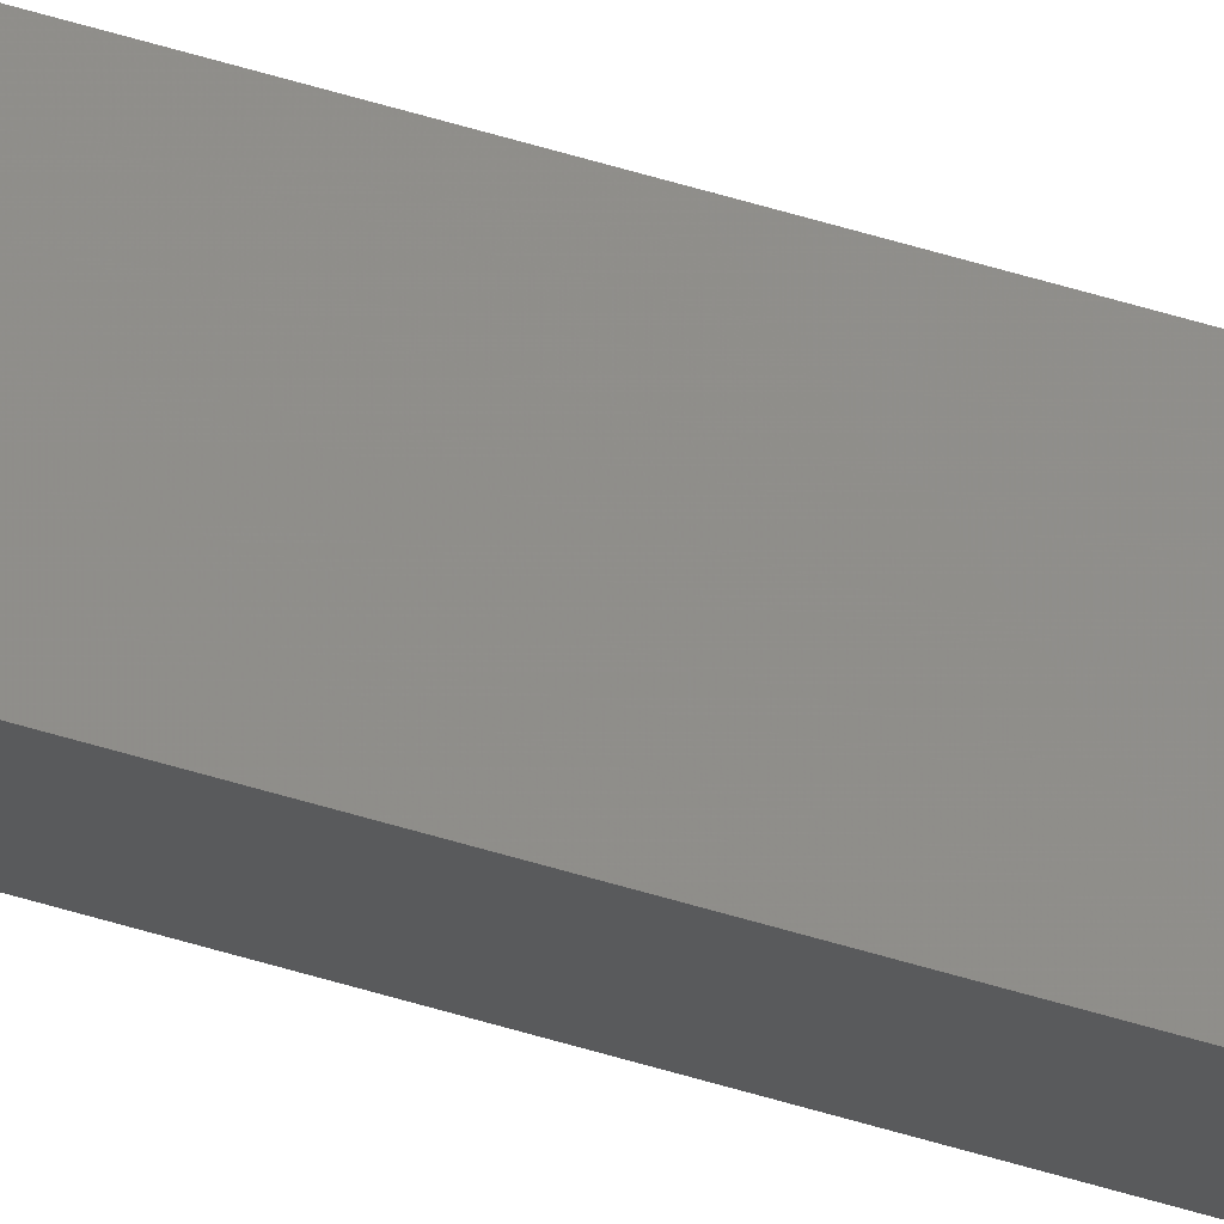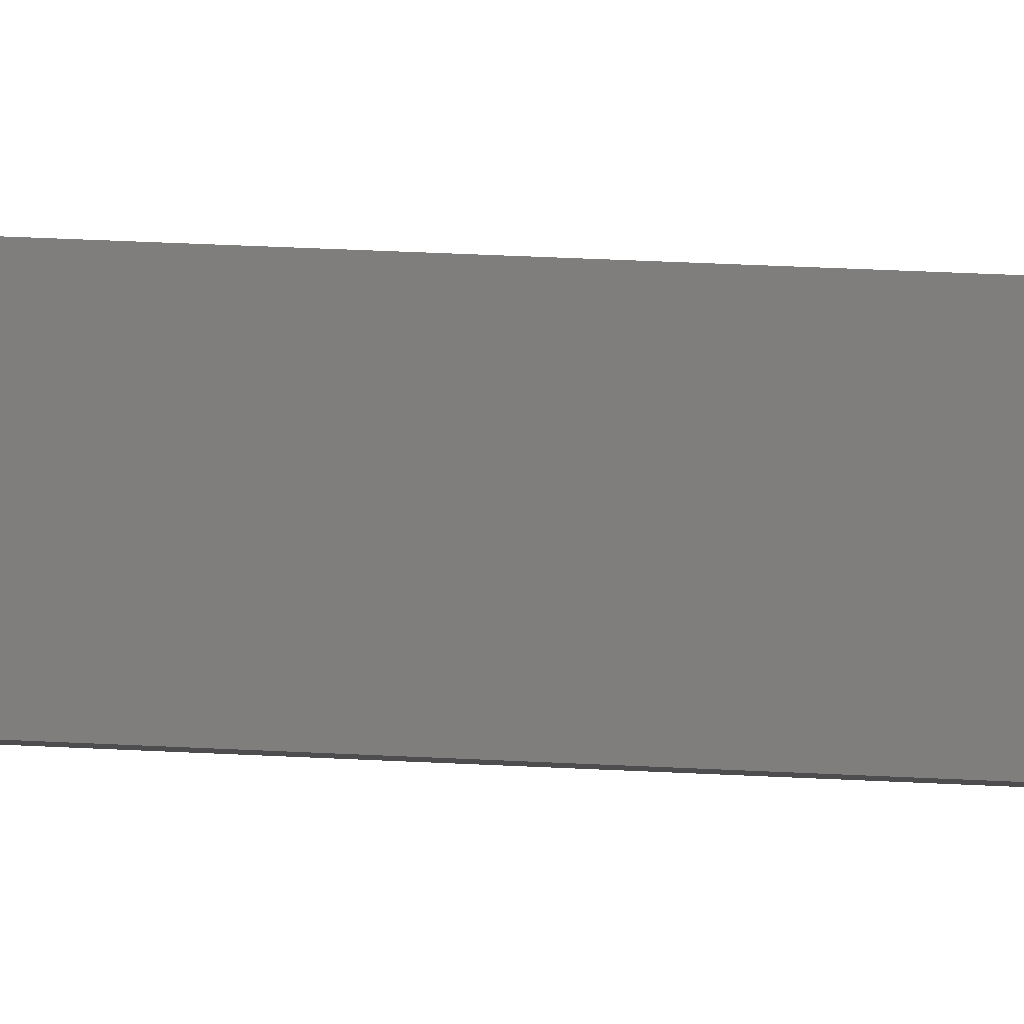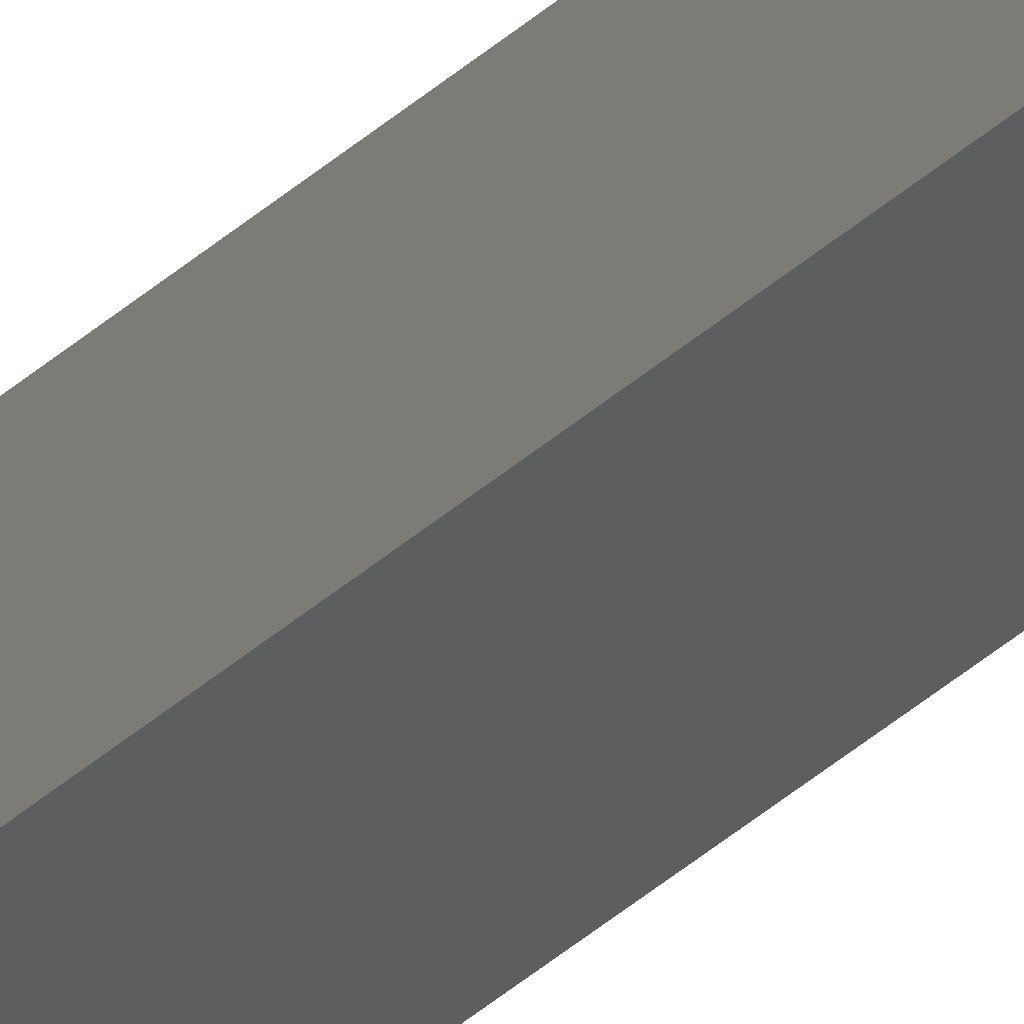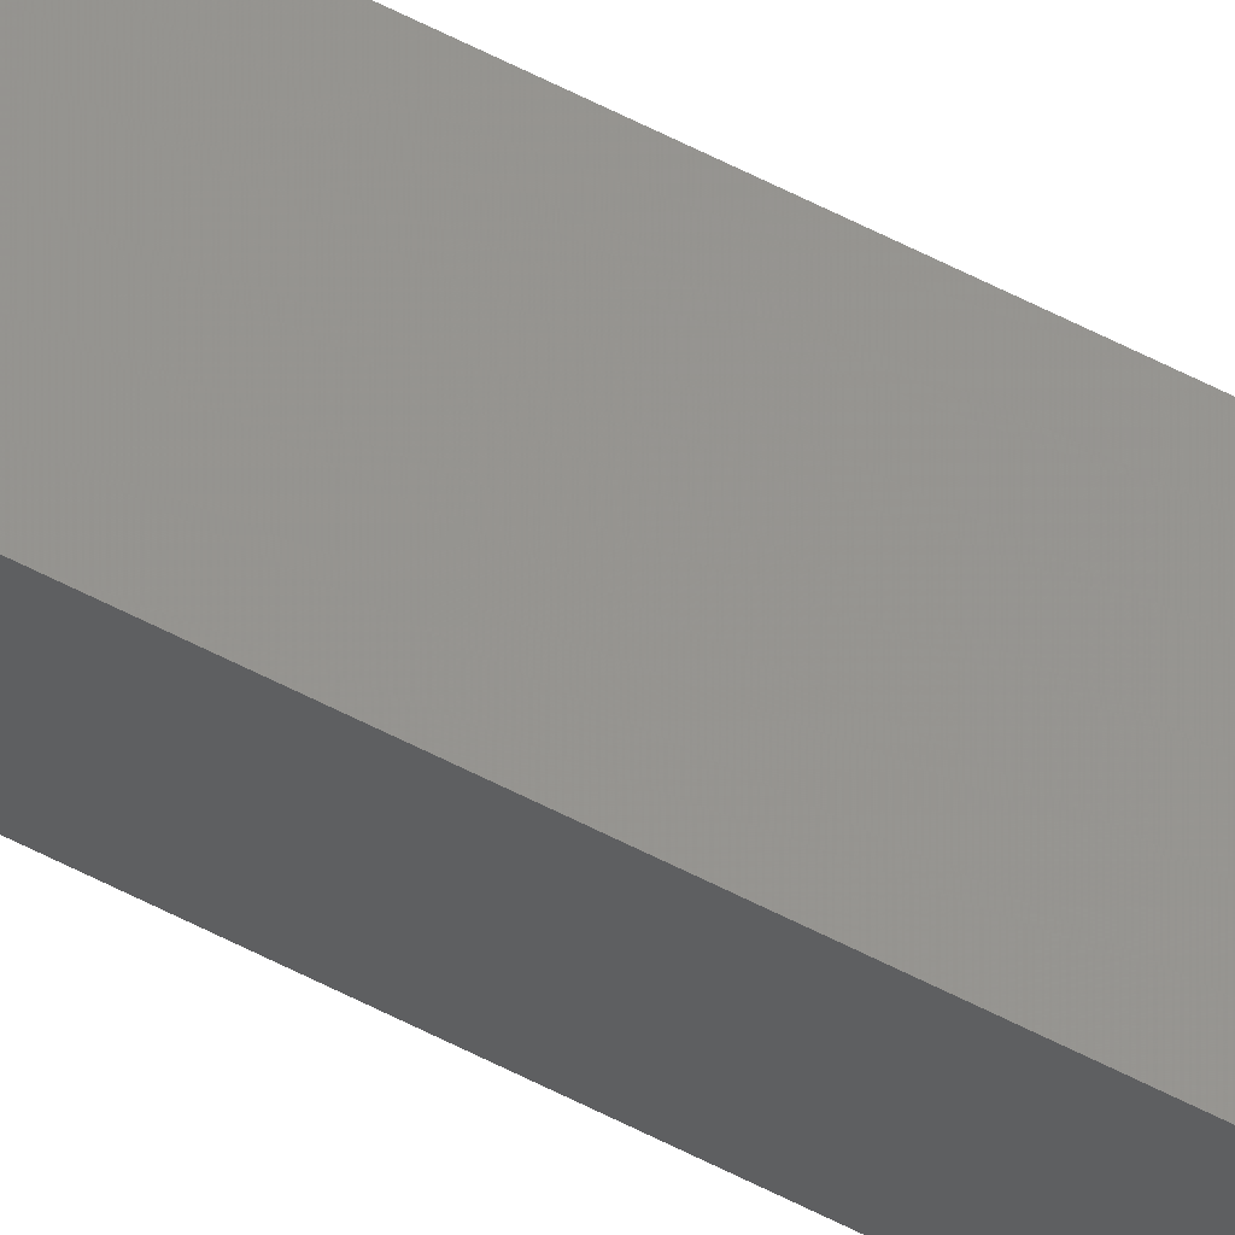
<metadata>
{"format":"stl","ext":"stl","renderer":"f3d","projection":"perspective","resolution":1024,"background":"white","views":[{"elev":66.8,"azim":-73.8,"up":"+Y"},{"elev":4.8,"azim":115.4,"up":"+Y"},{"elev":-40.0,"azim":-42.4,"up":"+Y"},{"elev":55.3,"azim":-60.7,"up":"+Y"}]}
</metadata>
<code>
# stl→obj: 16 verts, 28 faces
v -9.818 3.857 -360.1
v -9.818 3.857 -363.7
v -9.838 3.855 -363.7
v -9.838 3.855 -360.1
v -9.857 3.853 -363.7
v -9.857 3.853 -360.1
v -9.877 3.851 -363.7
v -9.877 3.851 -360.1
v -9.872 3.801 -360.1
v -9.872 3.801 -363.7
v -9.812 3.807 -363.7
v -9.812 3.807 -360.1
v -9.832 3.805 -363.7
v -9.832 3.805 -360.1
v -9.852 3.803 -363.7
v -9.852 3.803 -360.1
f 1 2 3
f 4 3 5
f 4 1 3
f 6 5 7
f 6 4 5
f 8 6 7
f 9 8 7
f 9 7 10
f 11 12 13
f 13 14 15
f 12 14 13
f 14 16 15
f 15 9 10
f 16 9 15
f 1 12 11
f 1 11 2
f 16 8 9
f 16 6 8
f 14 4 16
f 16 4 6
f 12 1 14
f 14 1 4
f 7 15 10
f 5 13 15
f 5 15 7
f 3 13 5
f 2 11 13
f 2 13 3

</code>
